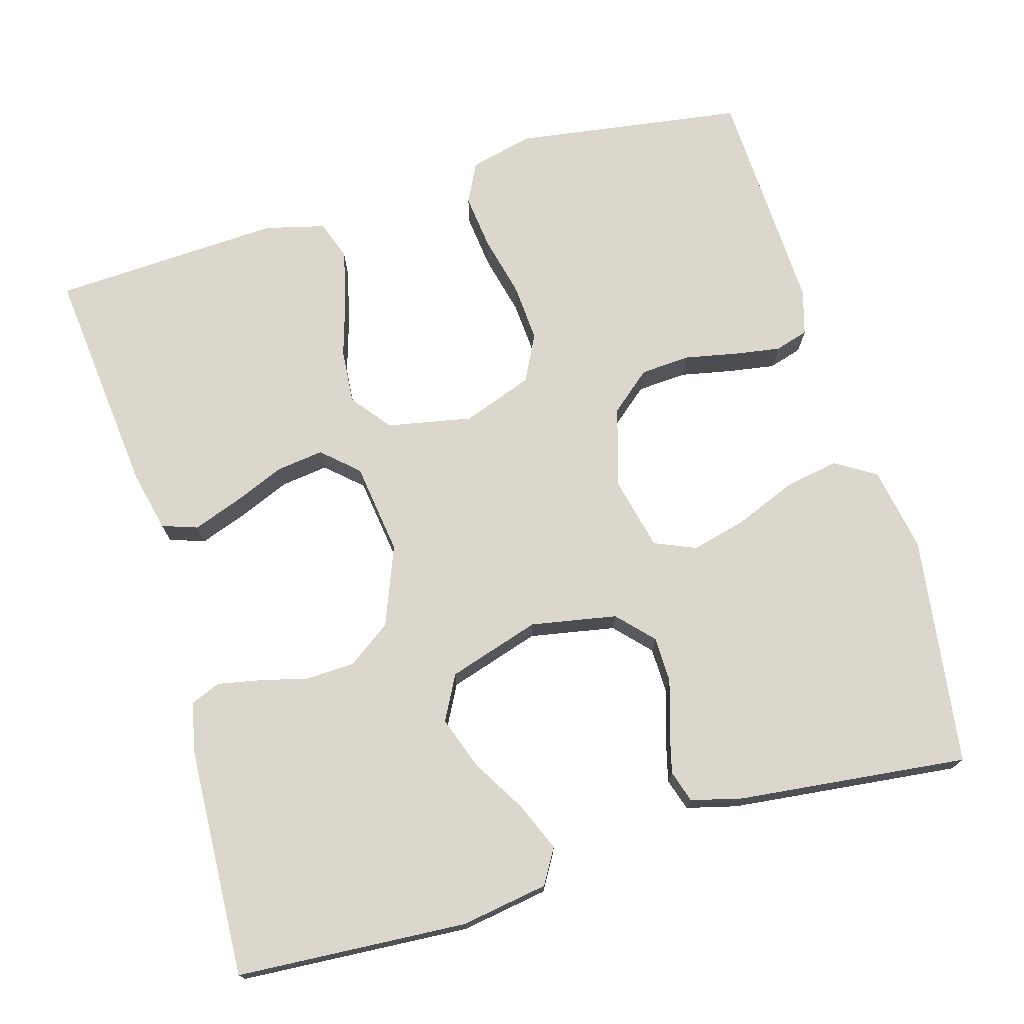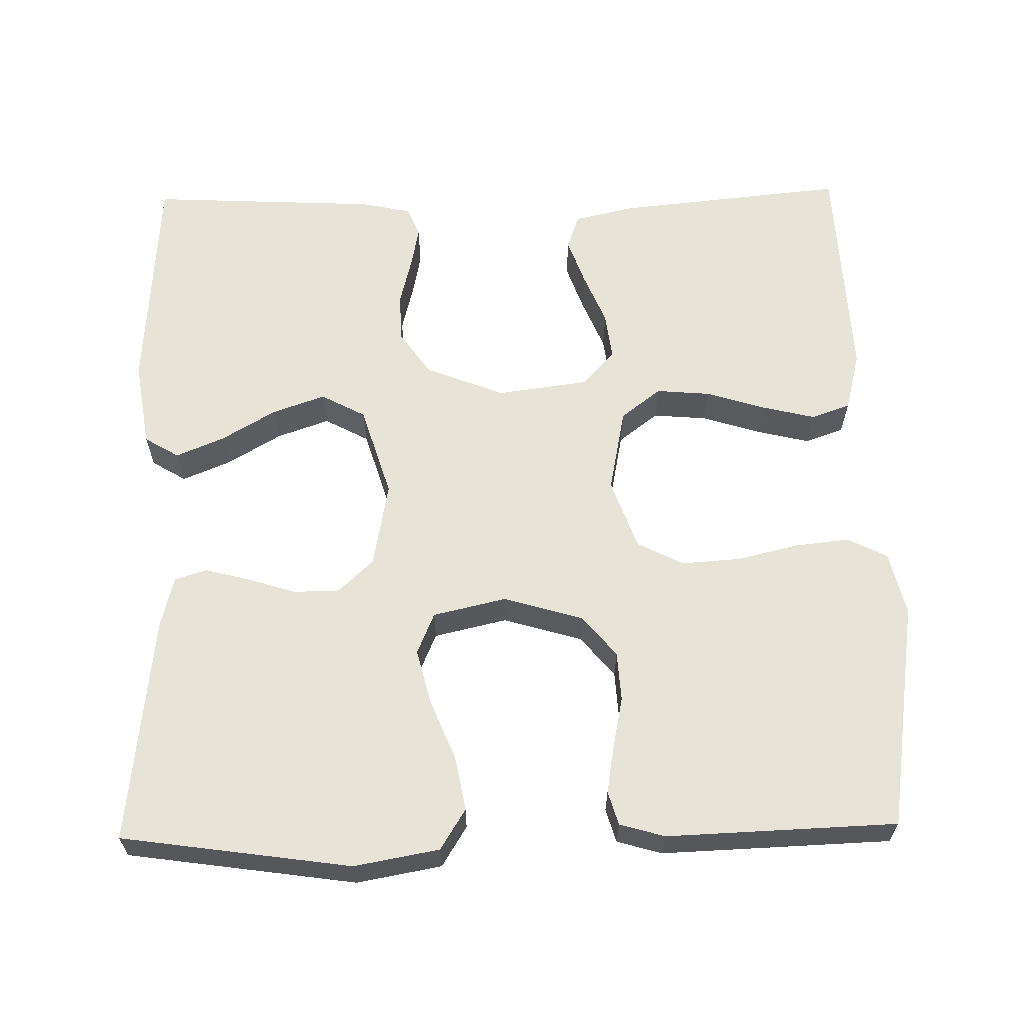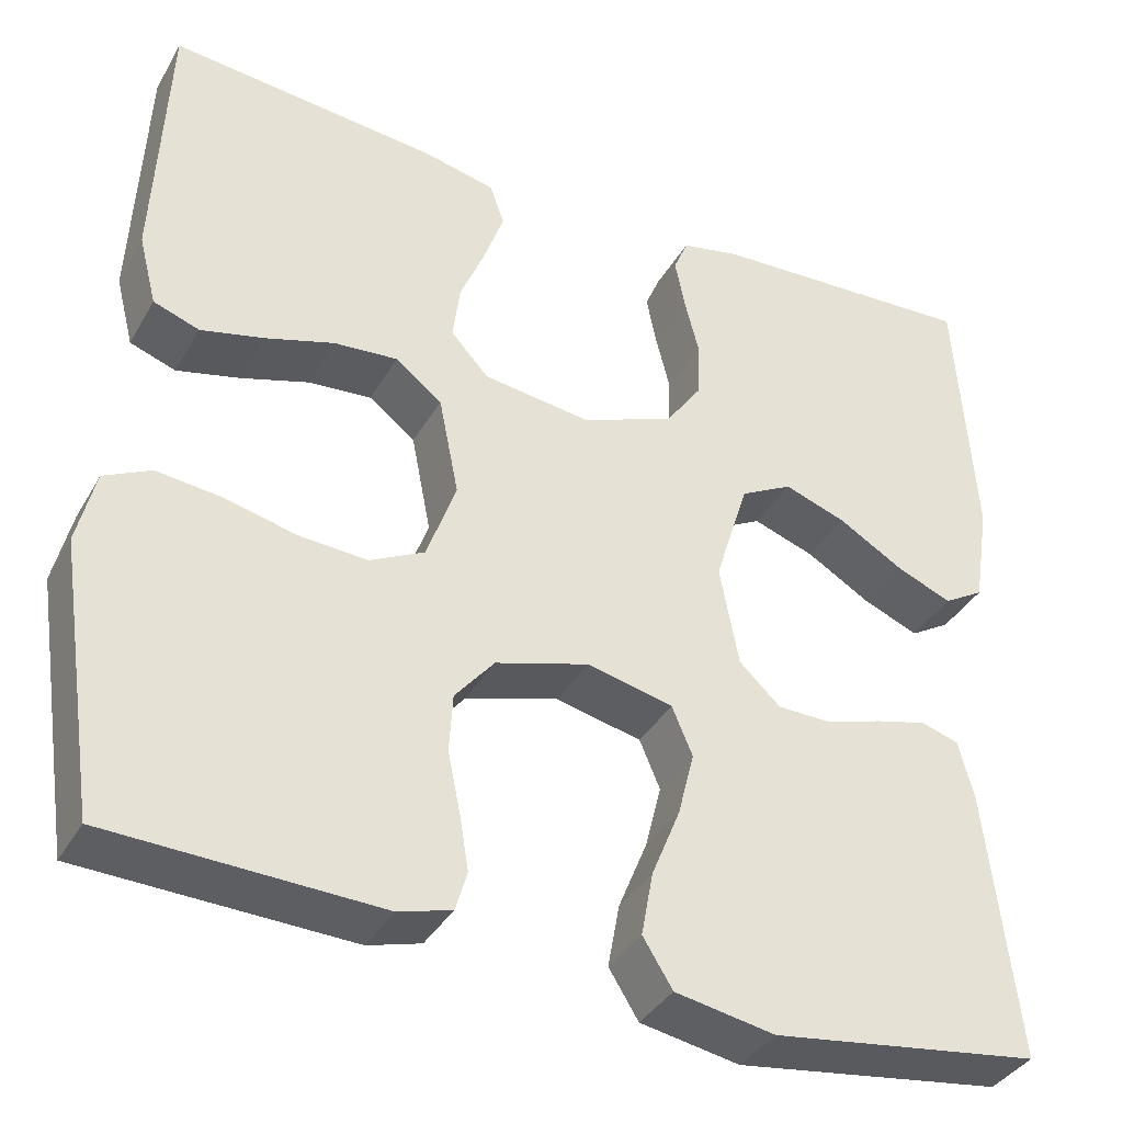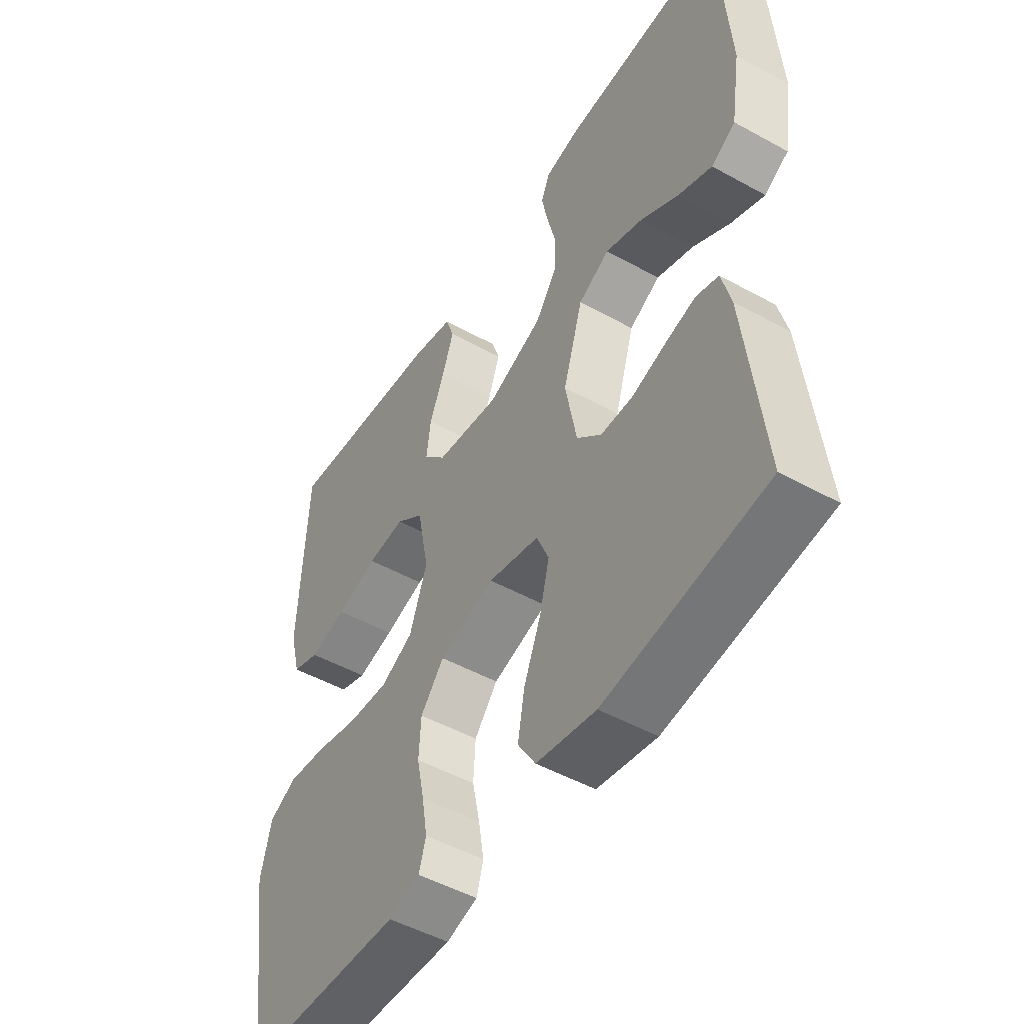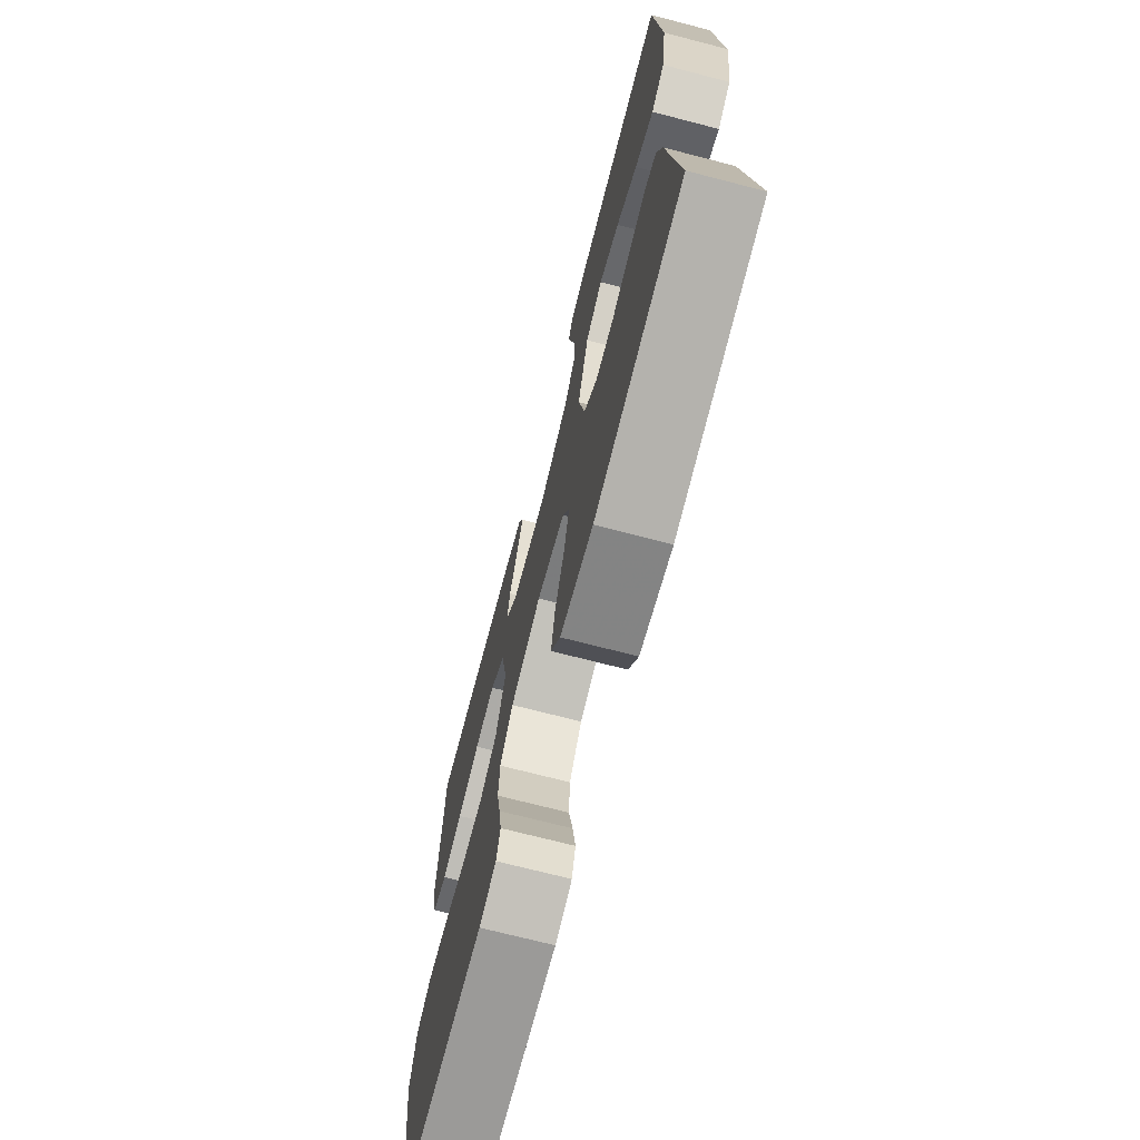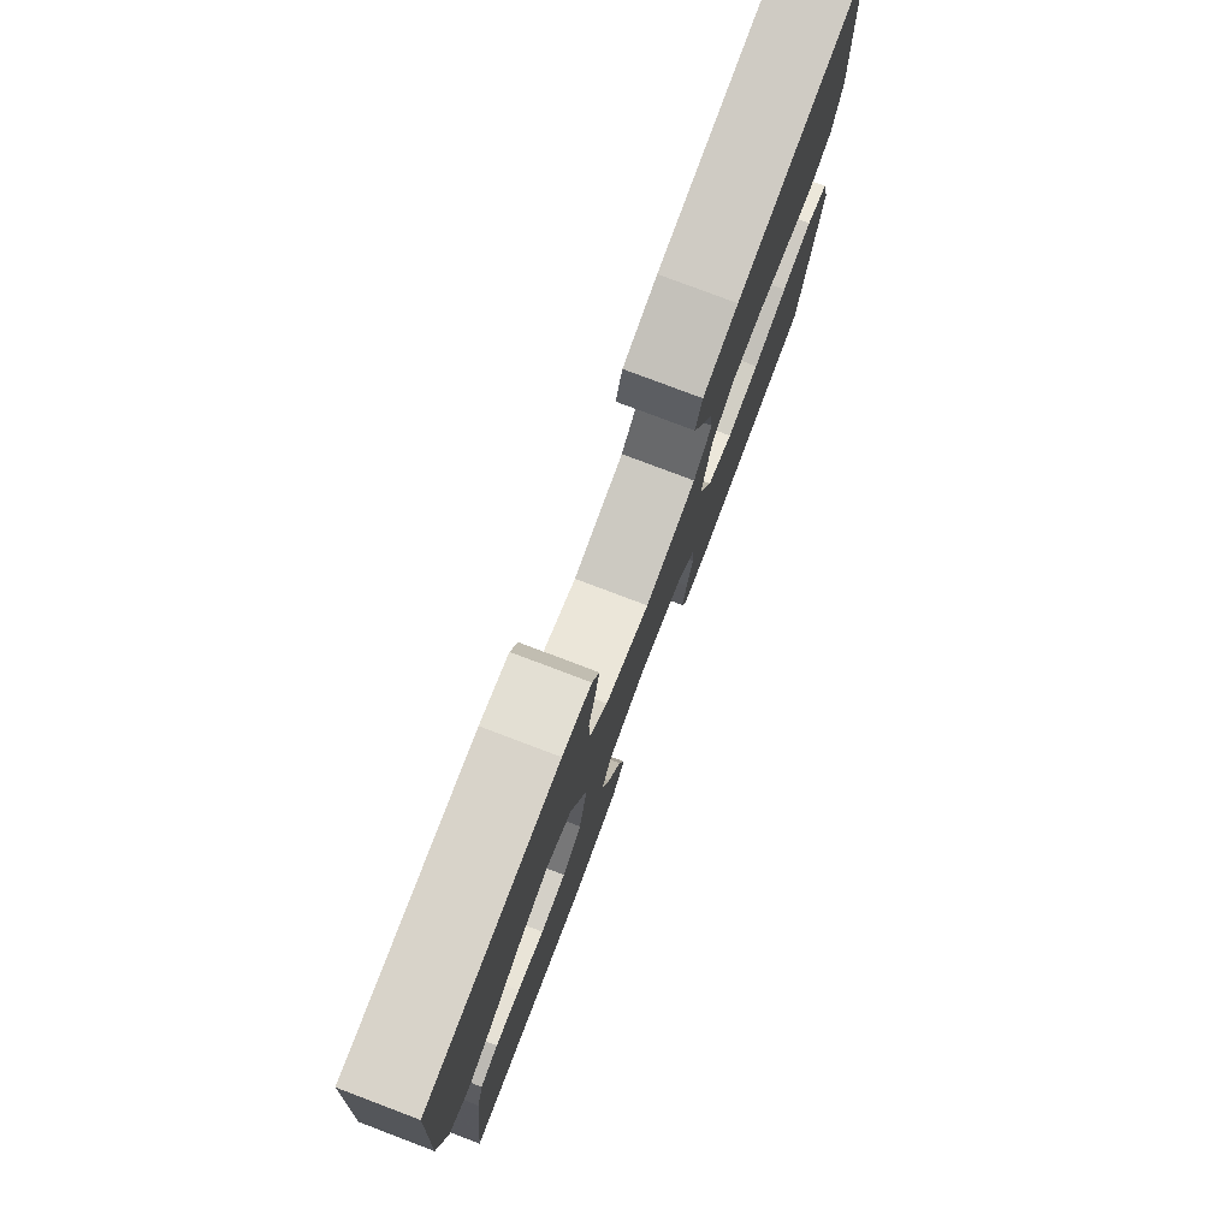
<metadata>
{"format":"obj","ext":"obj","renderer":"f3d","projection":"perspective","resolution":1024,"background":"white","views":[{"elev":73.4,"azim":73.6,"up":"+Y"},{"elev":62.7,"azim":178.9,"up":"+Y"},{"elev":-37.2,"azim":-26.7,"up":"+Z"},{"elev":-49.5,"azim":58.6,"up":"+Z"},{"elev":-71.5,"azim":75.5,"up":"+Z"},{"elev":79.0,"azim":110.7,"up":"+Z"}]}
</metadata>
<code>
v 0.5 0.07 -0.5
v 0.2 0.07 -0.543
v 0.089 0.07 -0.523
v 0.056 0.07 -0.47
v 0.069 0.07 -0.399
v 0.101 0.07 -0.32
v 0.119 0.07 -0.248
v 0.096 0.07 -0.194
v 0 0.07 -0.172
v -0.104 0.07 -0.203
v -0.148 0.07 -0.256
v -0.152 0.07 -0.321
v -0.138 0.07 -0.389
v -0.128 0.07 -0.45
v -0.141 0.07 -0.494
v -0.2 0.07 -0.511
v -0.5 0.07 -0.5
v -0.545 0.07 -0.2
v -0.525 0.07 -0.117
v -0.473 0.07 -0.091
v -0.401 0.07 -0.099
v -0.321 0.07 -0.118
v -0.245 0.07 -0.123
v -0.184 0.07 -0.092
v -0.151 0.07 0
v -0.173 0.07 0.111
v -0.225 0.07 0.151
v -0.296 0.07 0.145
v -0.373 0.07 0.121
v -0.443 0.07 0.104
v -0.494 0.07 0.122
v -0.514 0.07 0.2
v -0.5 0.07 0.5
v -0.2 0.07 0.47
v -0.12 0.07 0.452
v -0.104 0.07 0.406
v -0.126 0.07 0.344
v -0.154 0.07 0.276
v -0.162 0.07 0.214
v -0.12 0.07 0.168
v 0 0.07 0.152
v 0.103 0.07 0.193
v 0.143 0.07 0.25
v 0.145 0.07 0.314
v 0.129 0.07 0.377
v 0.118 0.07 0.432
v 0.134 0.07 0.471
v 0.2 0.07 0.485
v 0.5 0.07 0.5
v 0.52 0.07 0.2
v 0.502 0.07 0.086
v 0.457 0.07 0.059
v 0.394 0.07 0.085
v 0.323 0.07 0.127
v 0.254 0.07 0.151
v 0.196 0.07 0.12
v 0.159 0.07 0
v 0.18 0.07 -0.112
v 0.226 0.07 -0.155
v 0.286 0.07 -0.156
v 0.349 0.07 -0.136
v 0.407 0.07 -0.121
v 0.449 0.07 -0.134
v 0.466 0.07 -0.2
v 0.5 0 -0.5
v 0.2 0 -0.543
v 0.089 0 -0.523
v 0.056 0 -0.47
v 0.069 0 -0.399
v 0.101 0 -0.32
v 0.119 0 -0.248
v 0.096 0 -0.194
v 0 0 -0.172
v -0.104 0 -0.203
v -0.148 0 -0.256
v -0.152 0 -0.321
v -0.138 0 -0.389
v -0.128 0 -0.45
v -0.141 0 -0.494
v -0.2 0 -0.511
v -0.5 0 -0.5
v -0.545 0 -0.2
v -0.525 0 -0.117
v -0.473 0 -0.091
v -0.401 0 -0.099
v -0.321 0 -0.118
v -0.245 0 -0.123
v -0.184 0 -0.092
v -0.151 0 0
v -0.173 0 0.111
v -0.225 0 0.151
v -0.296 0 0.145
v -0.373 0 0.121
v -0.443 0 0.104
v -0.494 0 0.122
v -0.514 0 0.2
v -0.5 0 0.5
v -0.2 0 0.47
v -0.12 0 0.452
v -0.104 0 0.406
v -0.126 0 0.344
v -0.154 0 0.276
v -0.162 0 0.214
v -0.12 0 0.168
v 0 0 0.152
v 0.103 0 0.193
v 0.143 0 0.25
v 0.145 0 0.314
v 0.129 0 0.377
v 0.118 0 0.432
v 0.134 0 0.471
v 0.2 0 0.485
v 0.5 0 0.5
v 0.52 0 0.2
v 0.502 0 0.086
v 0.457 0 0.059
v 0.394 0 0.085
v 0.323 0 0.127
v 0.254 0 0.151
v 0.196 0 0.12
v 0.159 0 0
v 0.18 0 -0.112
v 0.226 0 -0.155
v 0.286 0 -0.156
v 0.349 0 -0.136
v 0.407 0 -0.121
v 0.449 0 -0.134
v 0.466 0 -0.2
f 60 61 62 63
f 60 63 64 1
f 51 52 53 54
f 51 54 55
f 50 51 55
f 49 50 55
f 48 49 55 56
f 44 45 46 47
f 44 47 48 56
f 35 36 37 38
f 33 34 35 38
f 33 38 39
f 32 33 39 40
f 28 29 30 31
f 28 31 32 40
f 19 20 21 22
f 19 22 23
f 18 19 23
f 17 18 23
f 16 17 23 24
f 12 13 14 15
f 12 15 16 24
f 3 4 5 6
f 3 6 7
f 2 3 7
f 59 60 1 2
f 58 59 2 7
f 57 58 7 8
f 43 44 56 57
f 42 43 57 8
f 41 42 8 9
f 40 41 9 10
f 27 28 40
f 26 27 40
f 25 26 40 10
f 11 12 24 25
f 10 11 25
f 127 126 125 124
f 65 128 127 124
f 118 117 116 115
f 119 118 115
f 119 115 114
f 119 114 113
f 120 119 113 112
f 111 110 109 108
f 120 112 111 108
f 102 101 100 99
f 102 99 98 97
f 103 102 97
f 104 103 97 96
f 95 94 93 92
f 104 96 95 92
f 86 85 84 83
f 87 86 83
f 87 83 82
f 87 82 81
f 88 87 81 80
f 79 78 77 76
f 88 80 79 76
f 70 69 68 67
f 71 70 67
f 71 67 66
f 66 65 124 123
f 71 66 123 122
f 72 71 122 121
f 121 120 108 107
f 72 121 107 106
f 73 72 106 105
f 74 73 105 104
f 104 92 91
f 104 91 90
f 74 104 90 89
f 89 88 76 75
f 89 75 74
f 1 65 66 2
f 2 66 67 3
f 3 67 68 4
f 4 68 69 5
f 5 69 70 6
f 6 70 71 7
f 7 71 72 8
f 8 72 73 9
f 9 73 74 10
f 10 74 75 11
f 11 75 76 12
f 12 76 77 13
f 13 77 78 14
f 14 78 79 15
f 15 79 80 16
f 16 80 81 17
f 17 81 82 18
f 18 82 83 19
f 19 83 84 20
f 20 84 85 21
f 21 85 86 22
f 22 86 87 23
f 23 87 88 24
f 24 88 89 25
f 25 89 90 26
f 26 90 91 27
f 27 91 92 28
f 28 92 93 29
f 29 93 94 30
f 30 94 95 31
f 31 95 96 32
f 32 96 97 33
f 33 97 98 34
f 34 98 99 35
f 35 99 100 36
f 36 100 101 37
f 37 101 102 38
f 38 102 103 39
f 39 103 104 40
f 40 104 105 41
f 41 105 106 42
f 42 106 107 43
f 43 107 108 44
f 44 108 109 45
f 45 109 110 46
f 46 110 111 47
f 47 111 112 48
f 48 112 113 49
f 49 113 114 50
f 50 114 115 51
f 51 115 116 52
f 52 116 117 53
f 53 117 118 54
f 54 118 119 55
f 55 119 120 56
f 56 120 121 57
f 57 121 122 58
f 58 122 123 59
f 59 123 124 60
f 60 124 125 61
f 61 125 126 62
f 62 126 127 63
f 63 127 128 64
f 64 128 65 1

</code>
